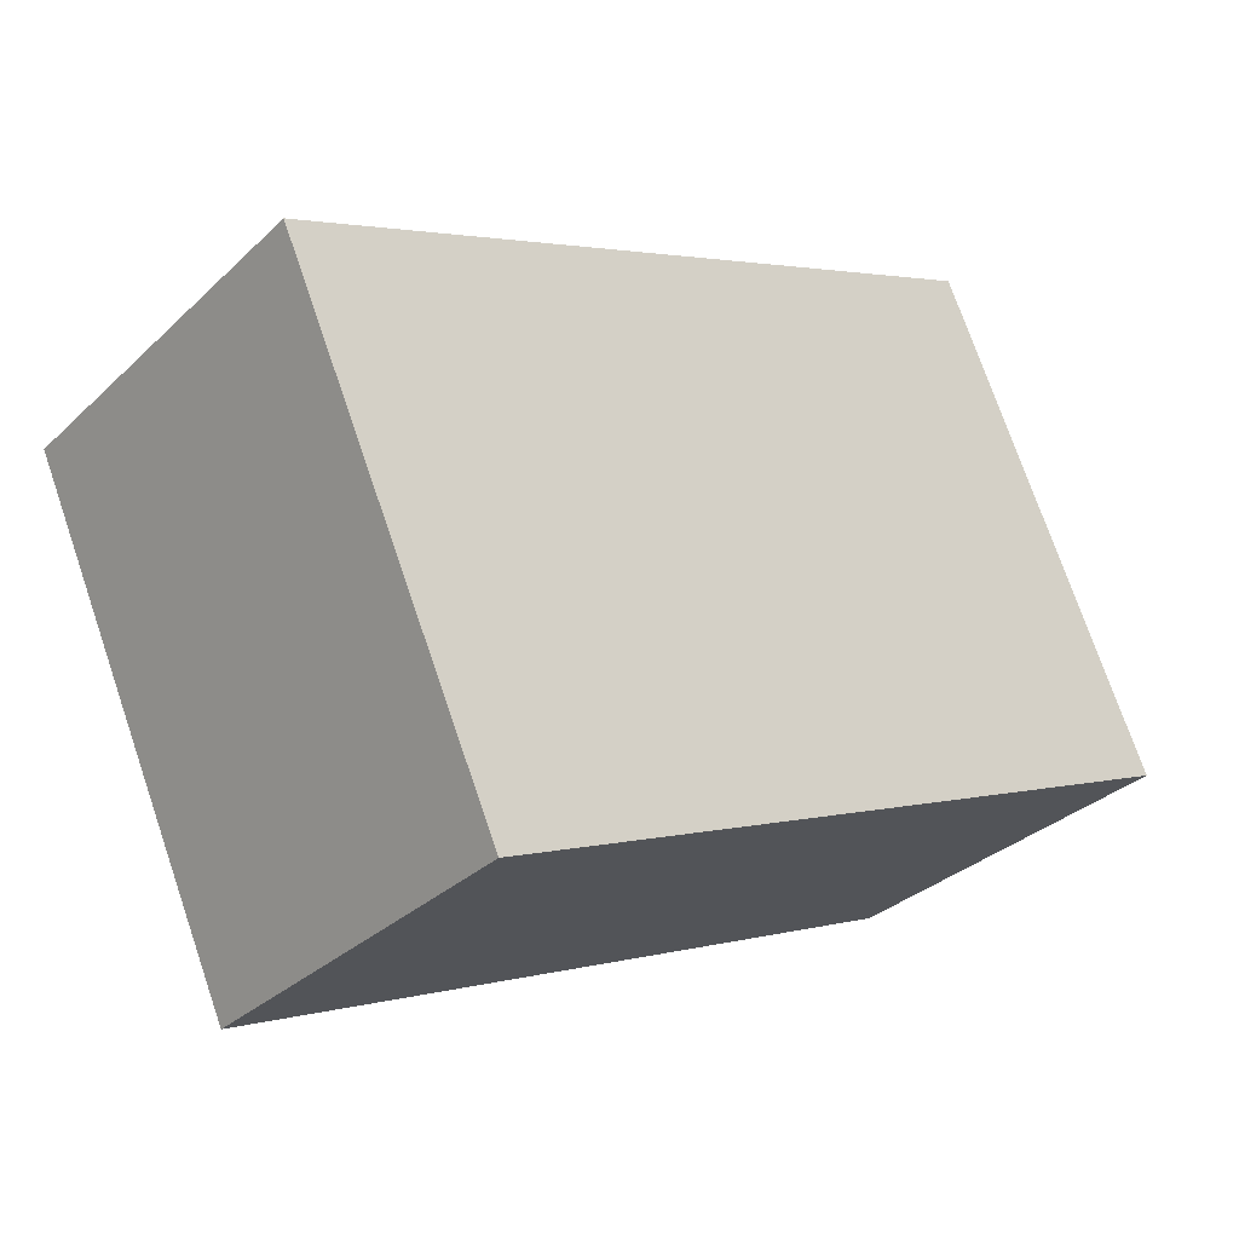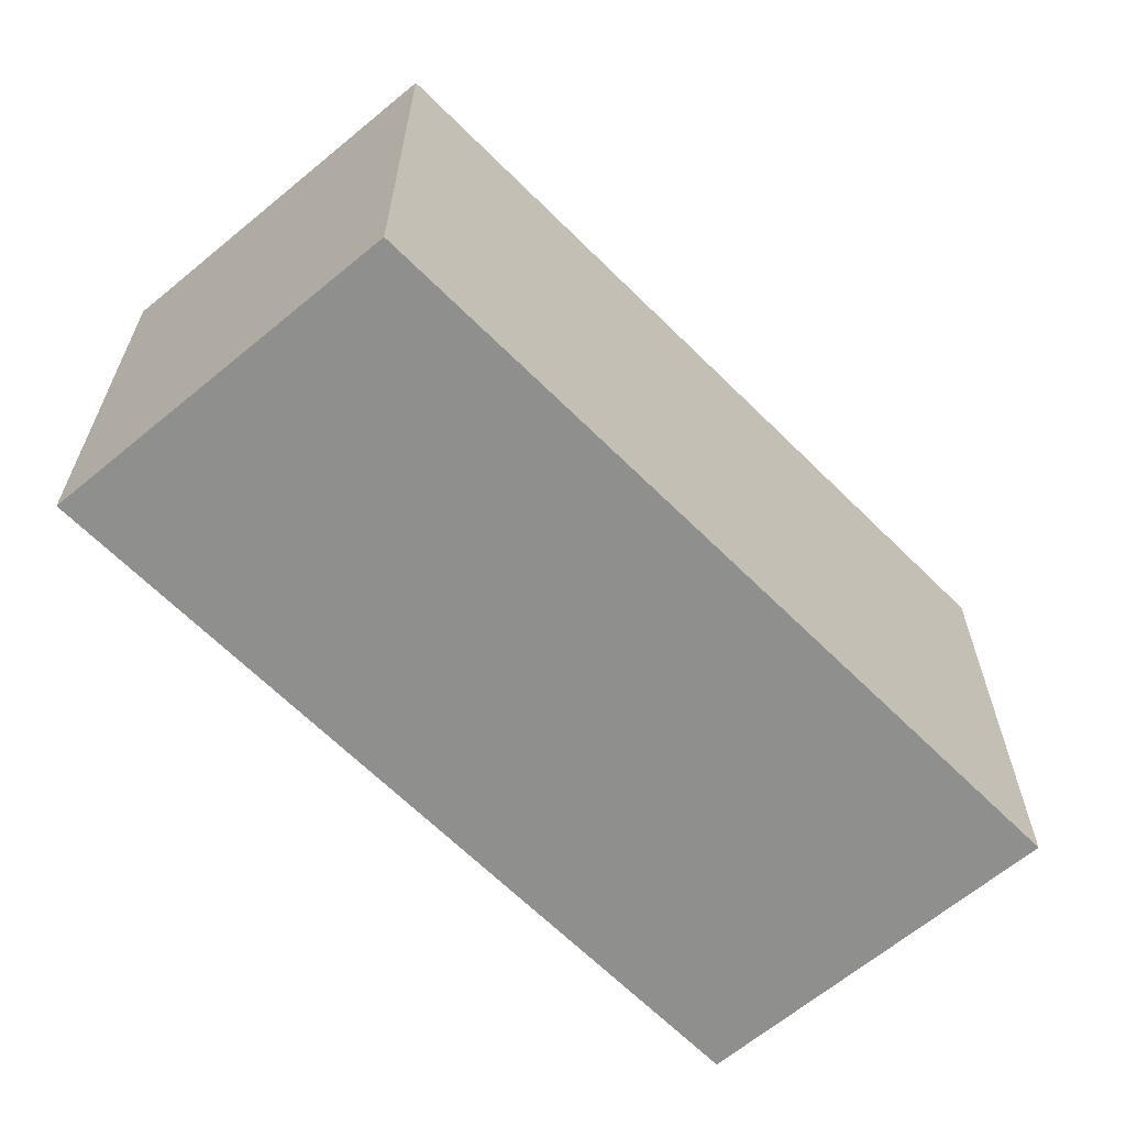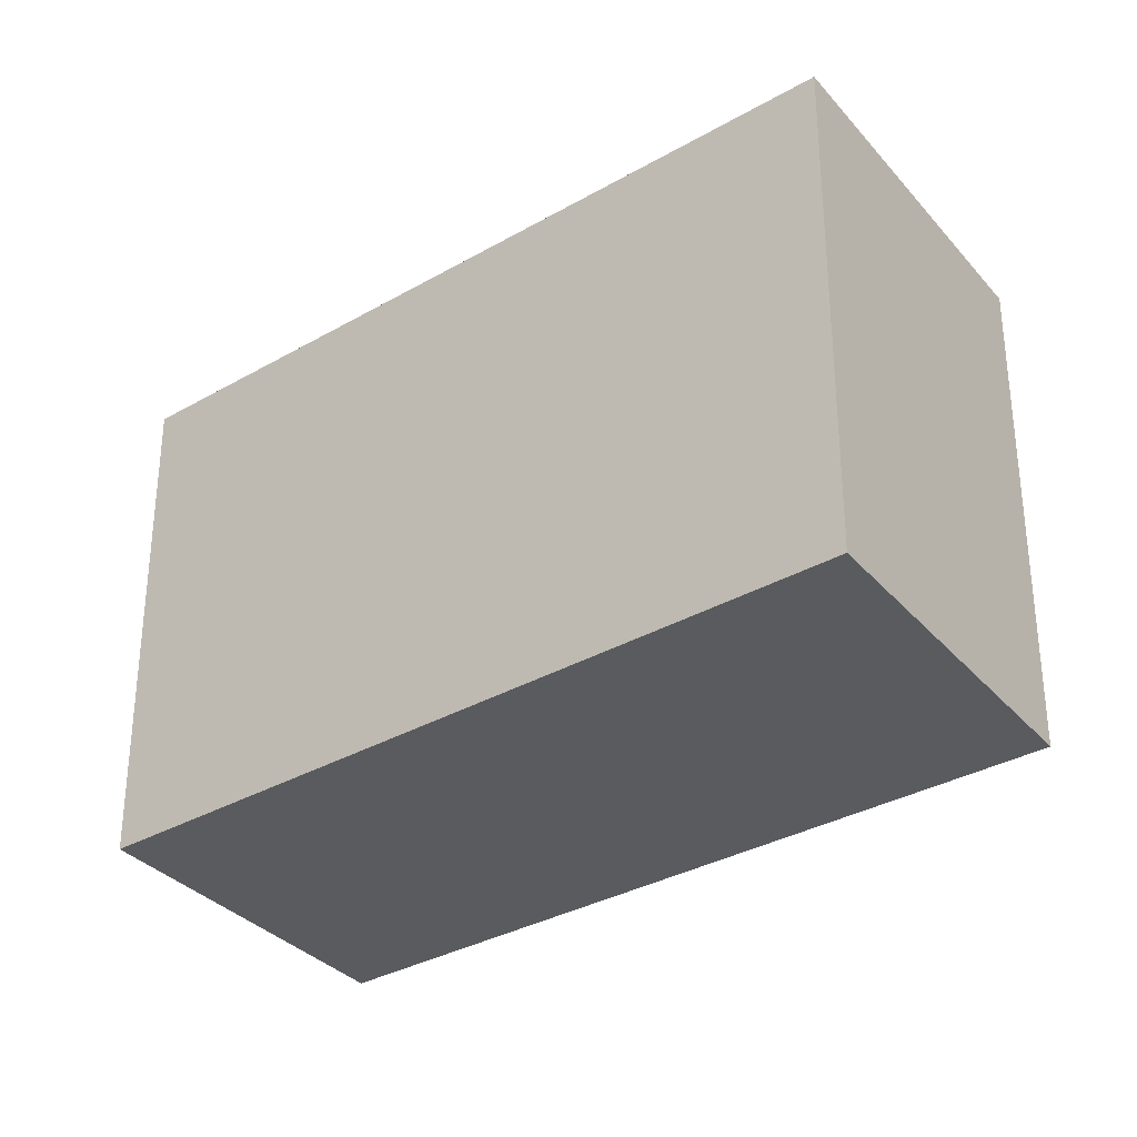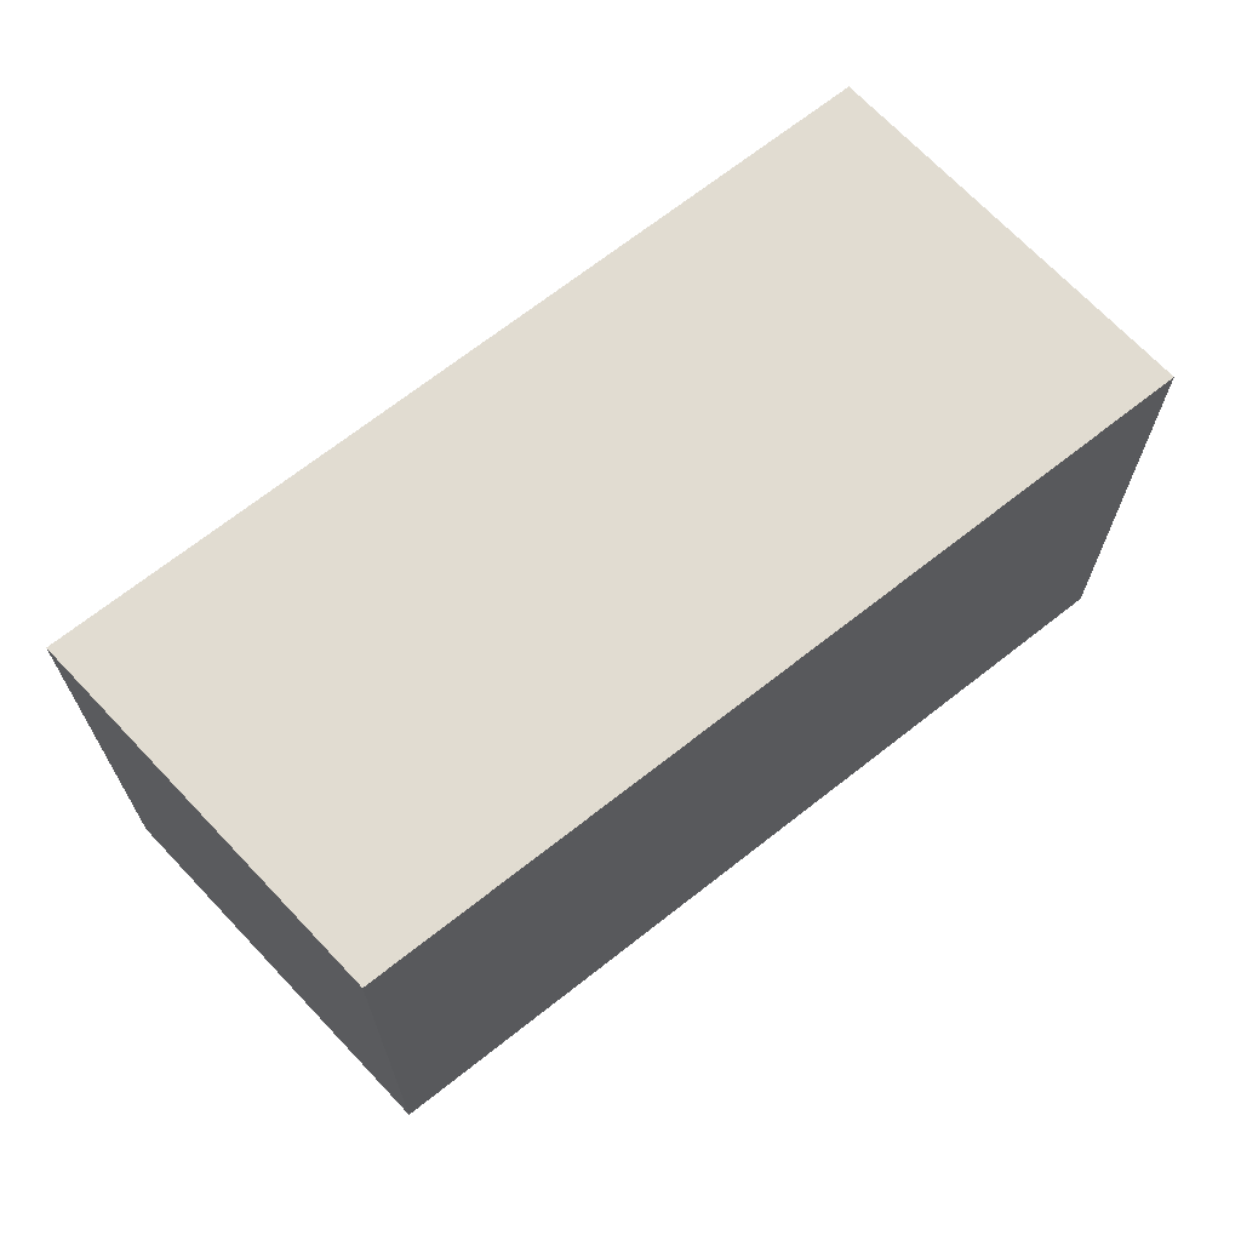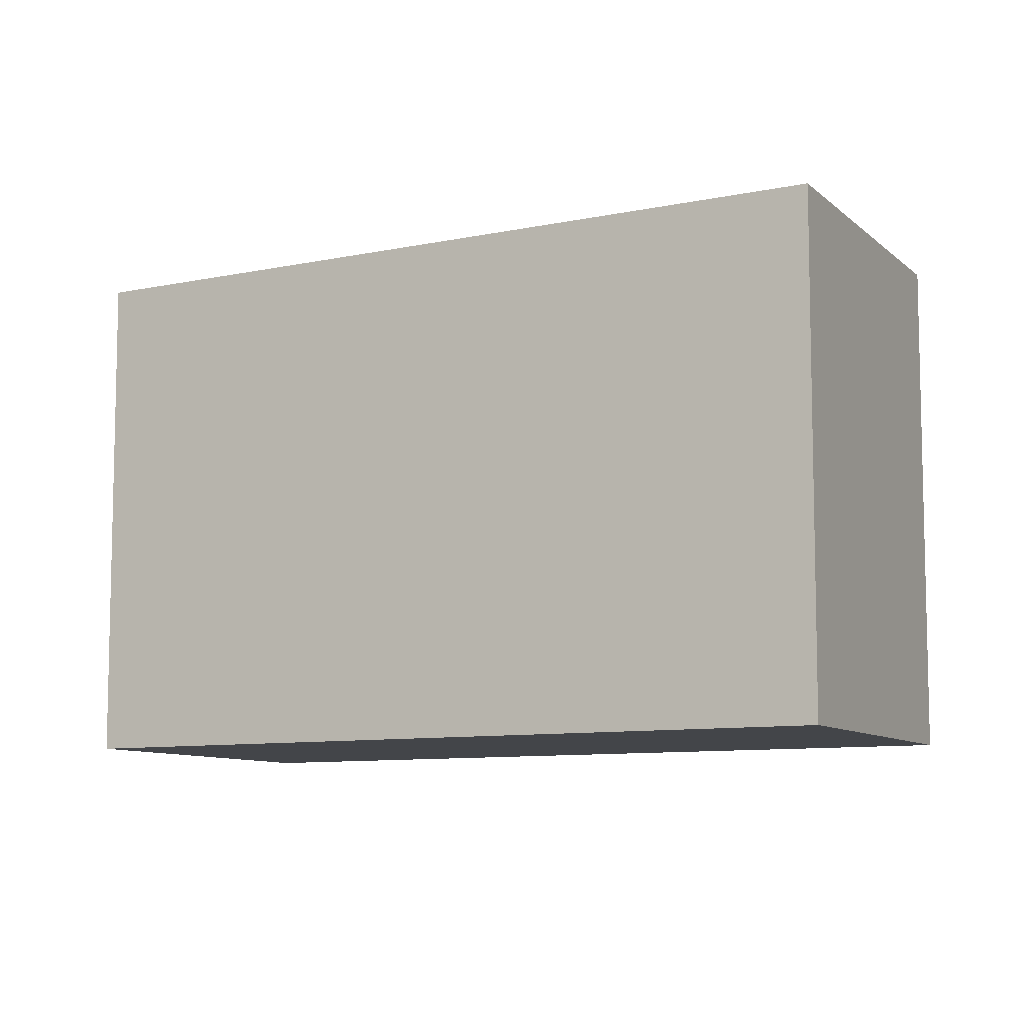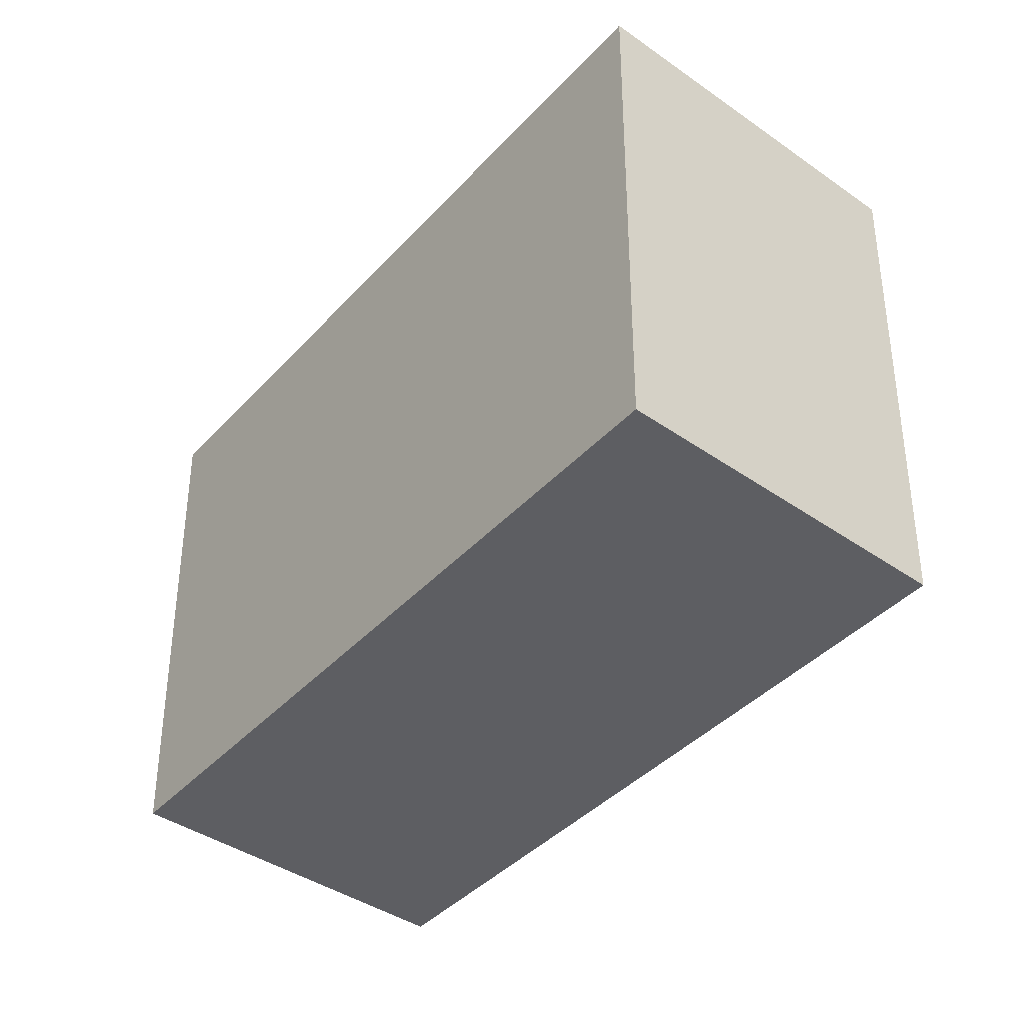
<metadata>
{"format":"obj","ext":"obj","renderer":"f3d","projection":"perspective","resolution":1024,"background":"white","views":[{"elev":74.1,"azim":161.1,"up":"+Z"},{"elev":-65.1,"azim":-89.6,"up":"+Y"},{"elev":-32.7,"azim":174.1,"up":"+Y"},{"elev":69.3,"azim":97.2,"up":"+Y"},{"elev":-8.7,"azim":-14.2,"up":"+Y"},{"elev":-38.6,"azim":8.7,"up":"+Y"}]}
</metadata>
<code>
v  0.0005452 25.51 -0.0008061
v  12.13 9.025e-16 -14.74
v  0 0 0
v  12.13 25.51 -14.74
v  41.88 25.51 14.61
v  41.88 -8.947e-16 14.61
v  29.76 25.51 29.35
v  29.76 -1.797e-15 29.35
g defaultobject
f 1 2 3
f 2 1 4
f 2 5 6
f 5 2 4
f 6 7 8
f 7 6 5
f 7 3 8
f 3 7 1
f 6 3 2
f 3 6 8
f 4 1 5
f 5 1 7

</code>
